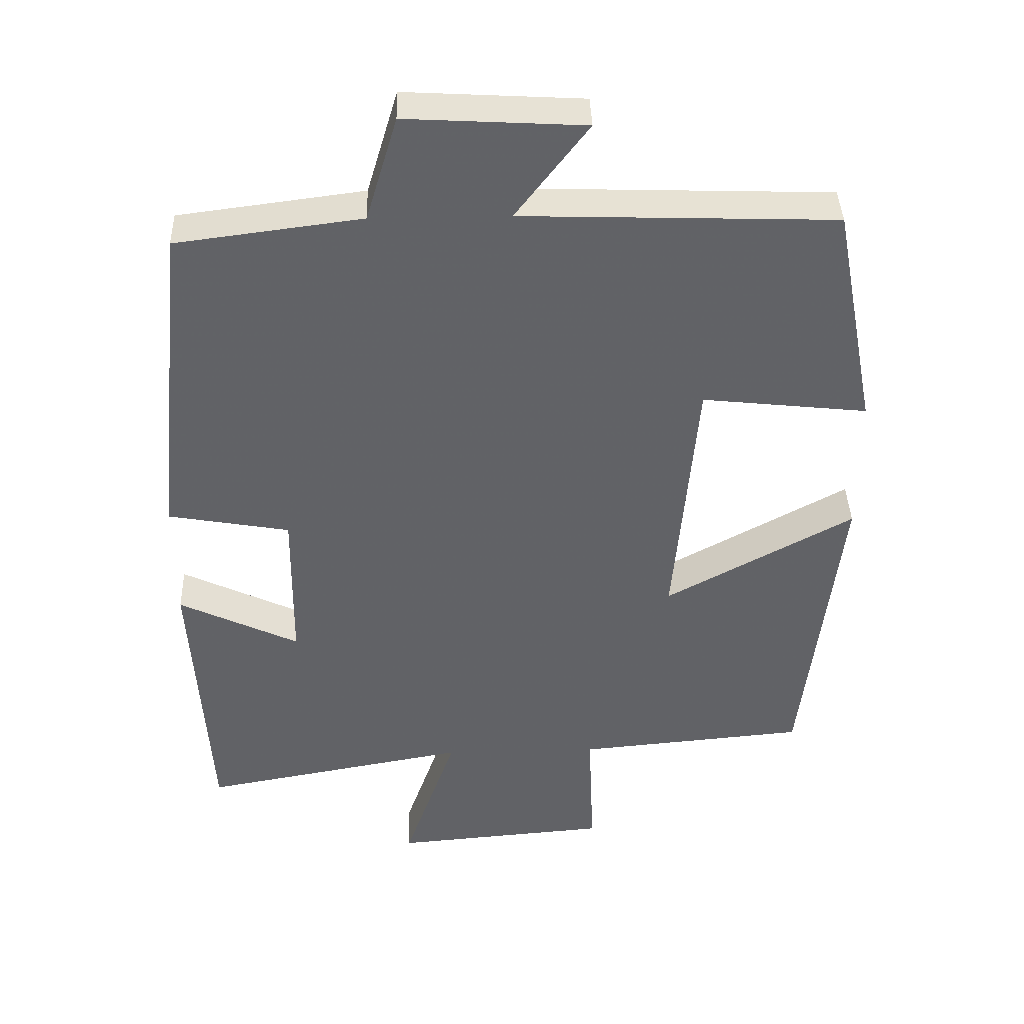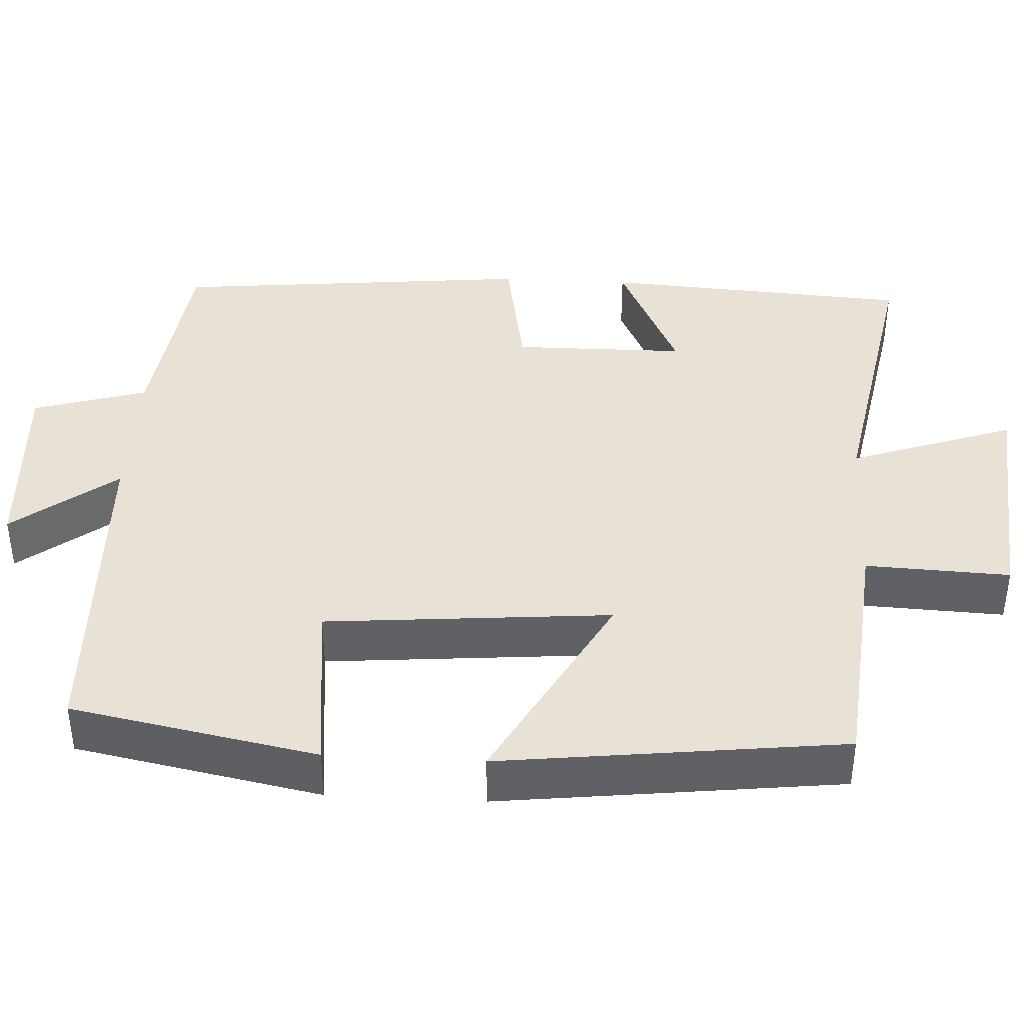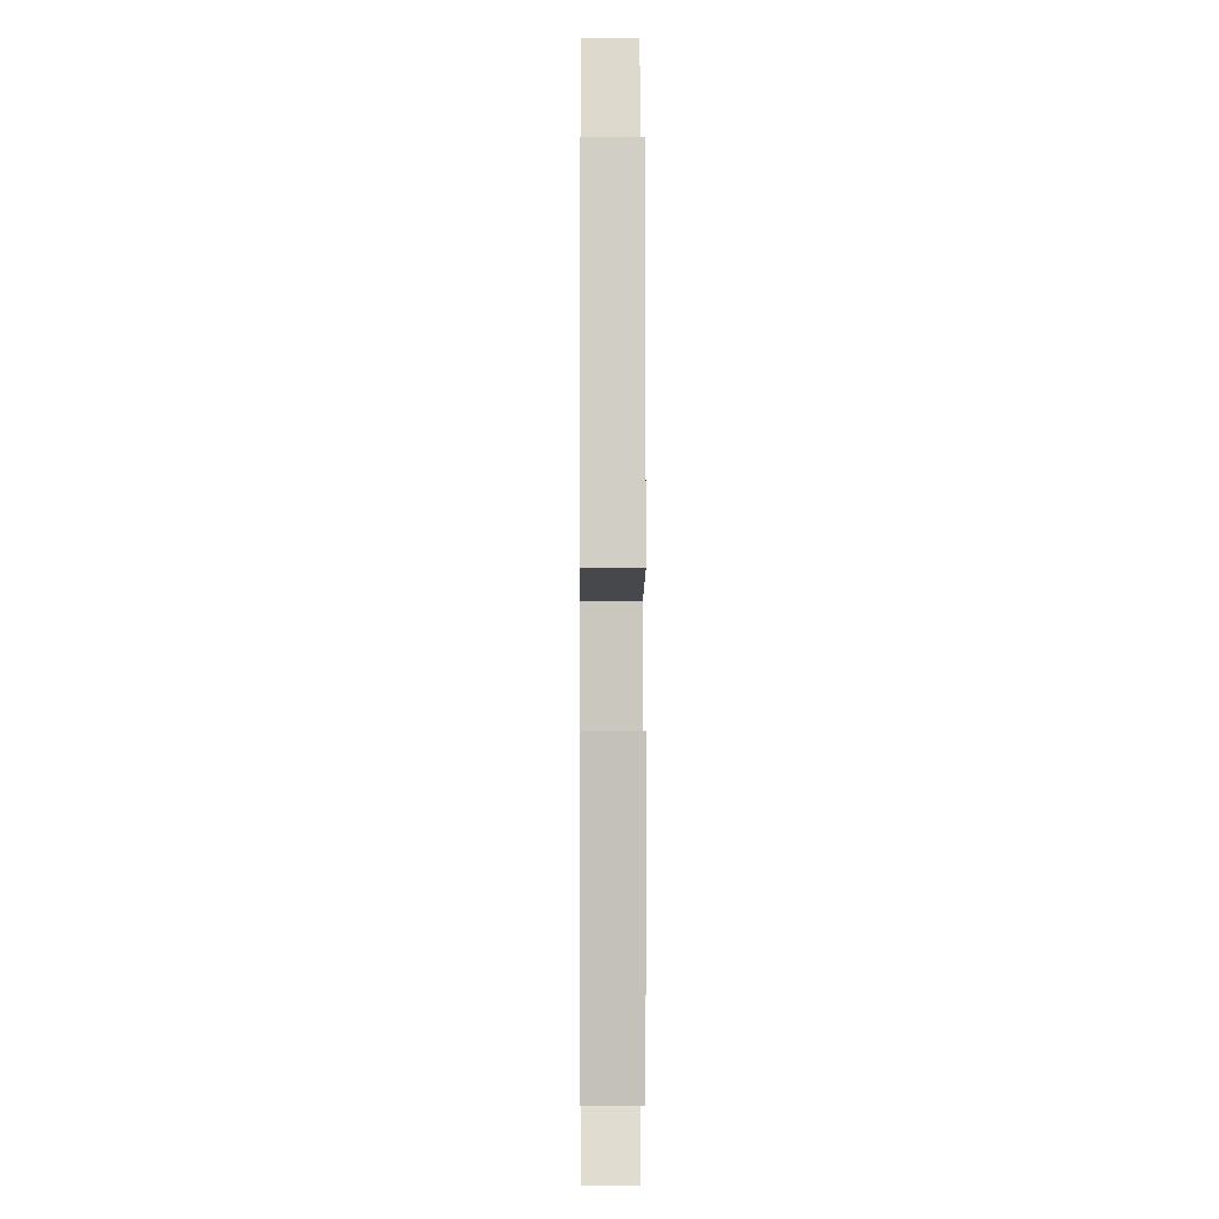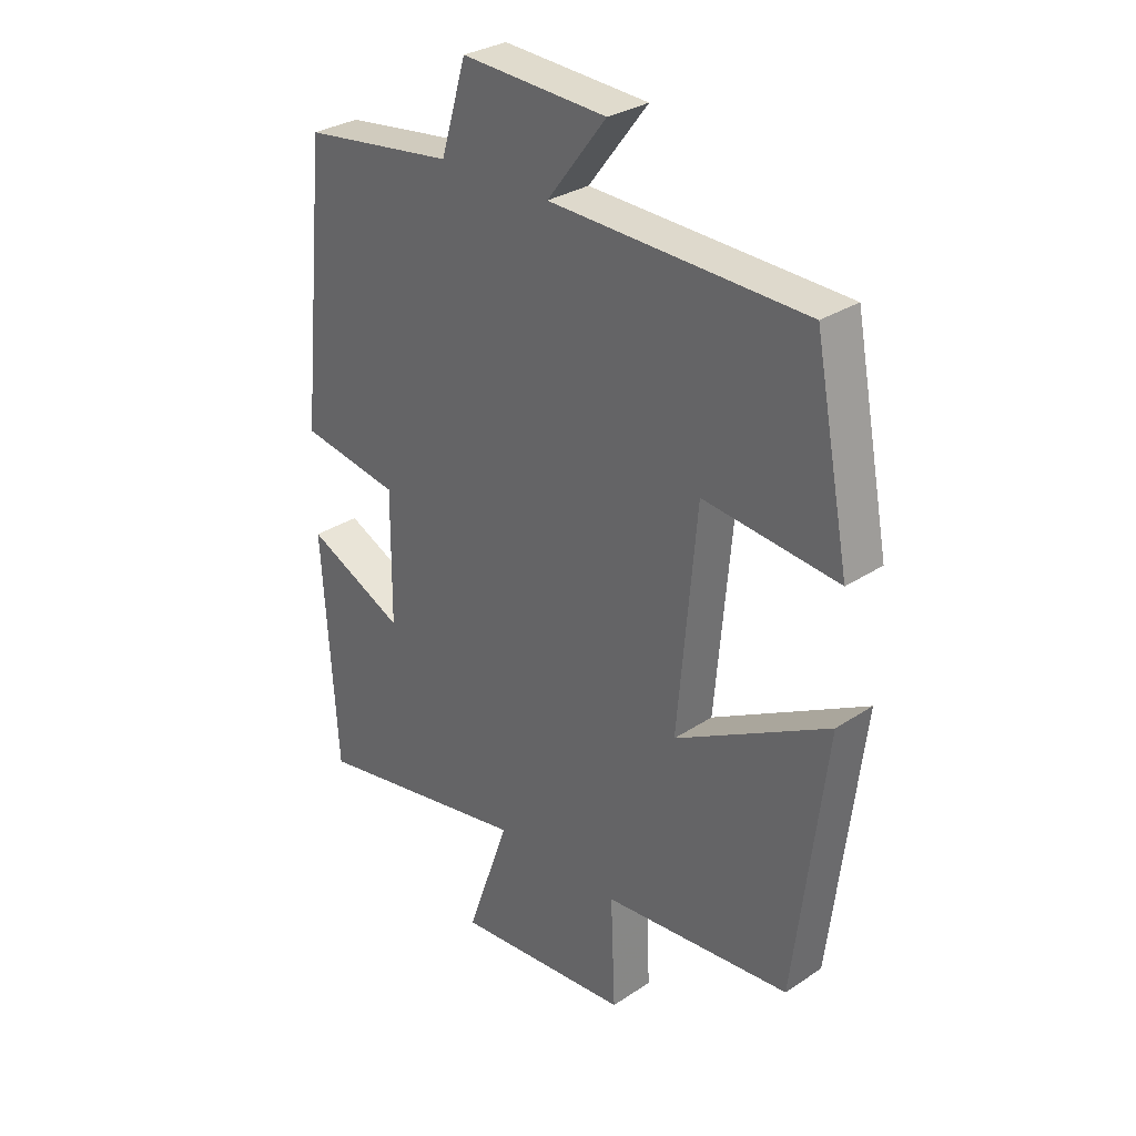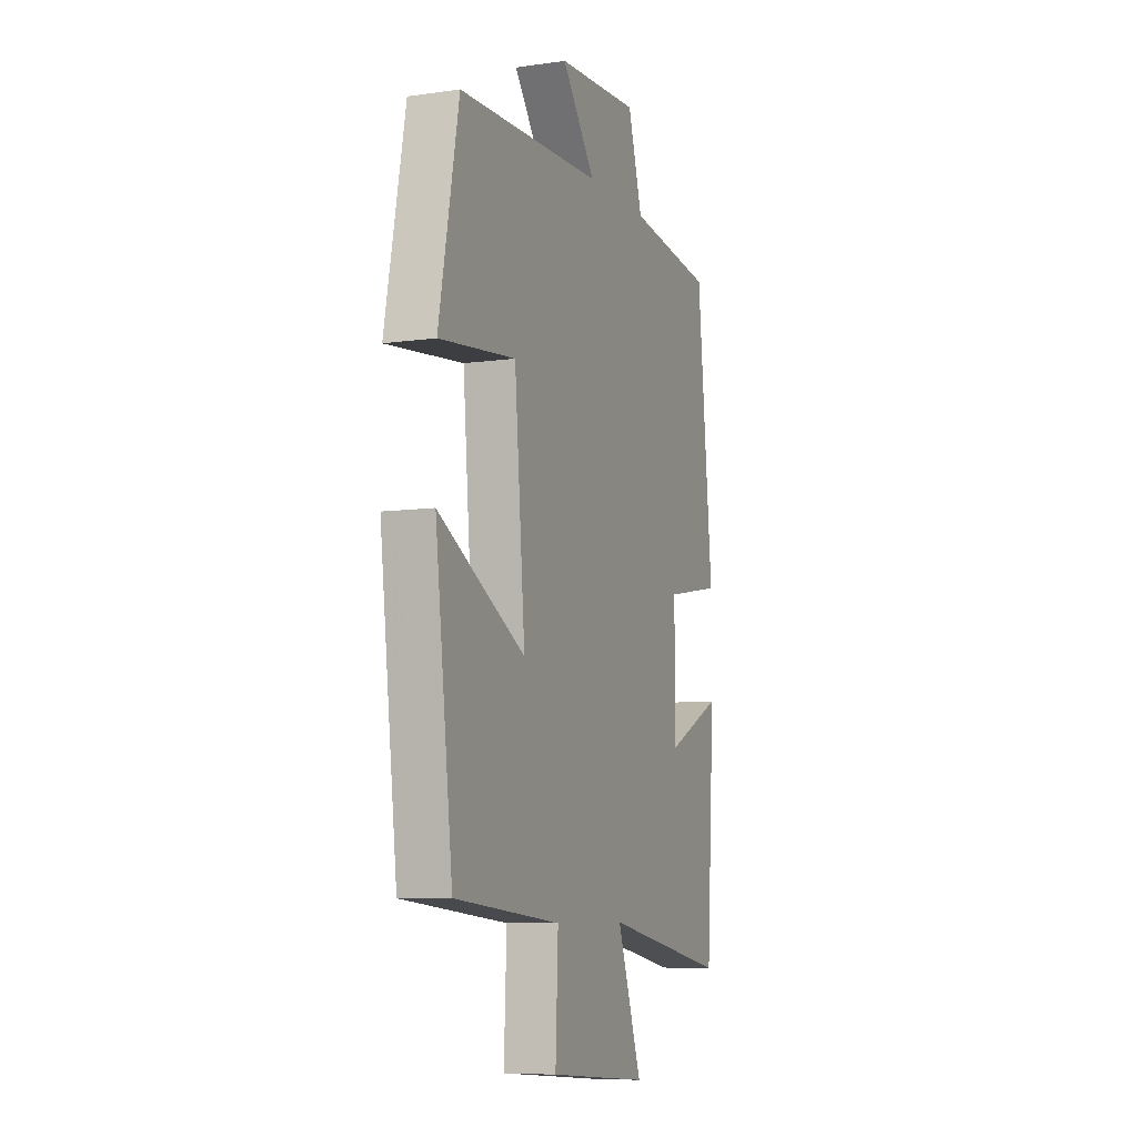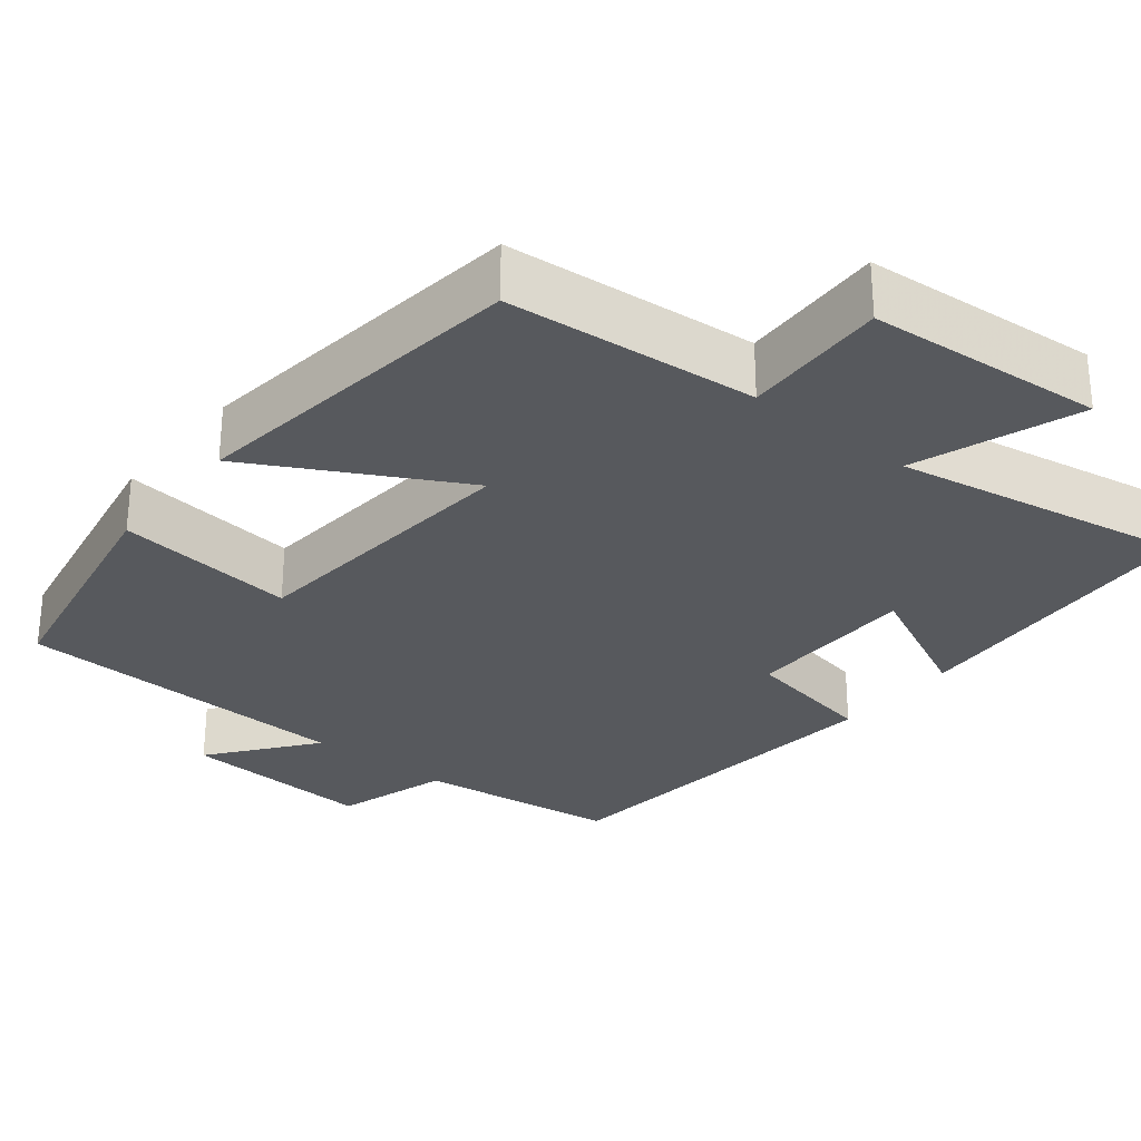
<metadata>
{"format":"obj","ext":"obj","renderer":"f3d","projection":"perspective","resolution":1024,"background":"white","views":[{"elev":39.4,"azim":-1.7,"up":"+Z"},{"elev":40.4,"azim":93.1,"up":"+Y"},{"elev":-1.3,"azim":-90.4,"up":"+Z"},{"elev":30.4,"azim":46.3,"up":"+Z"},{"elev":-7.9,"azim":111.6,"up":"+Z"},{"elev":-29.2,"azim":140.9,"up":"+Y"}]}
</metadata>
<code>
v -0.453 0.07 0.466
v -0.192 0.07 0.5
v -0.148 0.07 0.647
v 0.102 0.07 0.633
v 0 0.07 0.5
v 0.439 0.07 0.486
v 0.5 0.07 0.169
v 0.268 0.07 0.194
v 0.236 0.07 -0.174
v 0.5 0.07 -0.029
v 0.447 0.07 -0.47
v 0.124 0.07 -0.5
v 0.132 0.07 -0.686
v -0.172 0.07 -0.712
v -0.098 0.07 -0.5
v -0.475 0.07 -0.569
v -0.5 0.07 -0.172
v -0.331 0.07 -0.252
v -0.329 0.07 -0.03
v -0.5 0.07 0
v -0.453 0 0.466
v -0.192 0 0.5
v -0.148 0 0.647
v 0.102 0 0.633
v 0 0 0.5
v 0.439 0 0.486
v 0.5 0 0.169
v 0.268 0 0.194
v 0.236 0 -0.174
v 0.5 0 -0.029
v 0.447 0 -0.47
v 0.124 0 -0.5
v 0.132 0 -0.686
v -0.172 0 -0.712
v -0.098 0 -0.5
v -0.475 0 -0.569
v -0.5 0 -0.172
v -0.331 0 -0.252
v -0.329 0 -0.03
v -0.5 0 0
f 19 20 1 2
f 18 19 2 3
f 15 16 17 18
f 15 18 3
f 12 13 14 15
f 11 12 15
f 10 11 15
f 9 10 15
f 8 9 15 3
f 5 6 7 8
f 5 8 3
f 3 4 5
f 22 21 40 39
f 23 22 39 38
f 38 37 36 35
f 23 38 35
f 35 34 33 32
f 35 32 31
f 35 31 30
f 35 30 29
f 23 35 29 28
f 28 27 26 25
f 23 28 25
f 25 24 23
f 1 21 22 2
f 2 22 23 3
f 3 23 24 4
f 4 24 25 5
f 5 25 26 6
f 6 26 27 7
f 7 27 28 8
f 8 28 29 9
f 9 29 30 10
f 10 30 31 11
f 11 31 32 12
f 12 32 33 13
f 13 33 34 14
f 14 34 35 15
f 15 35 36 16
f 16 36 37 17
f 17 37 38 18
f 18 38 39 19
f 19 39 40 20
f 20 40 21 1

</code>
